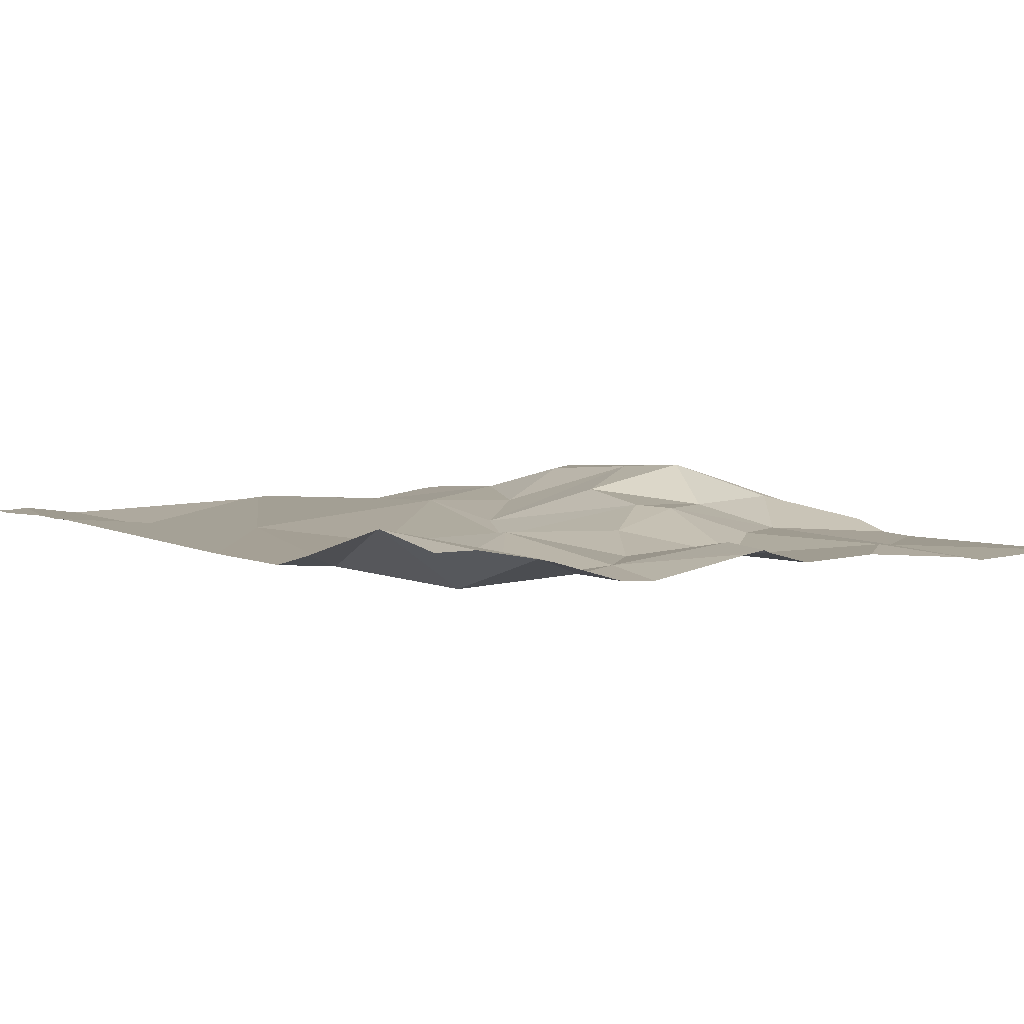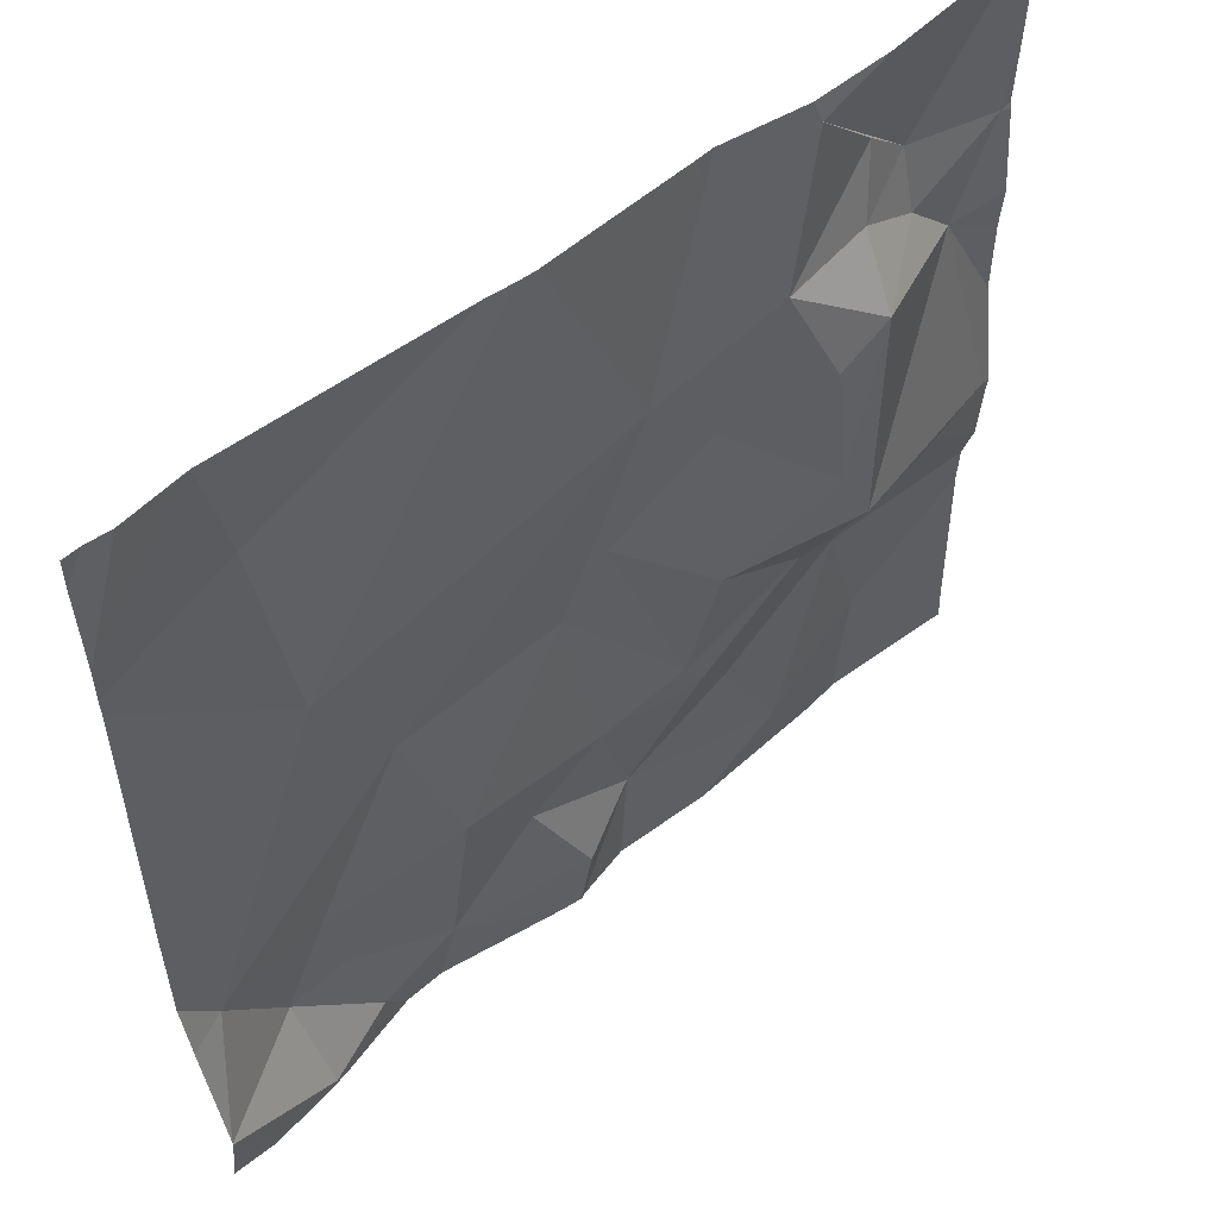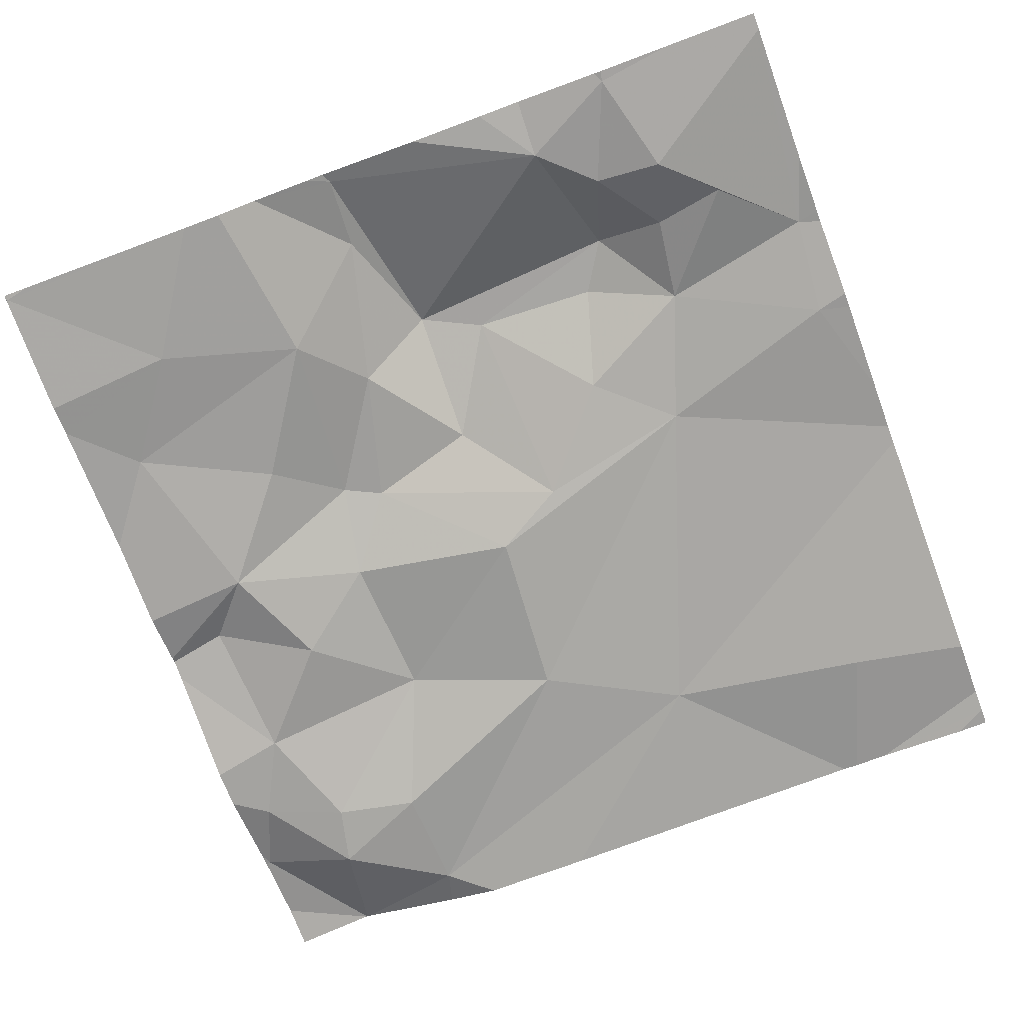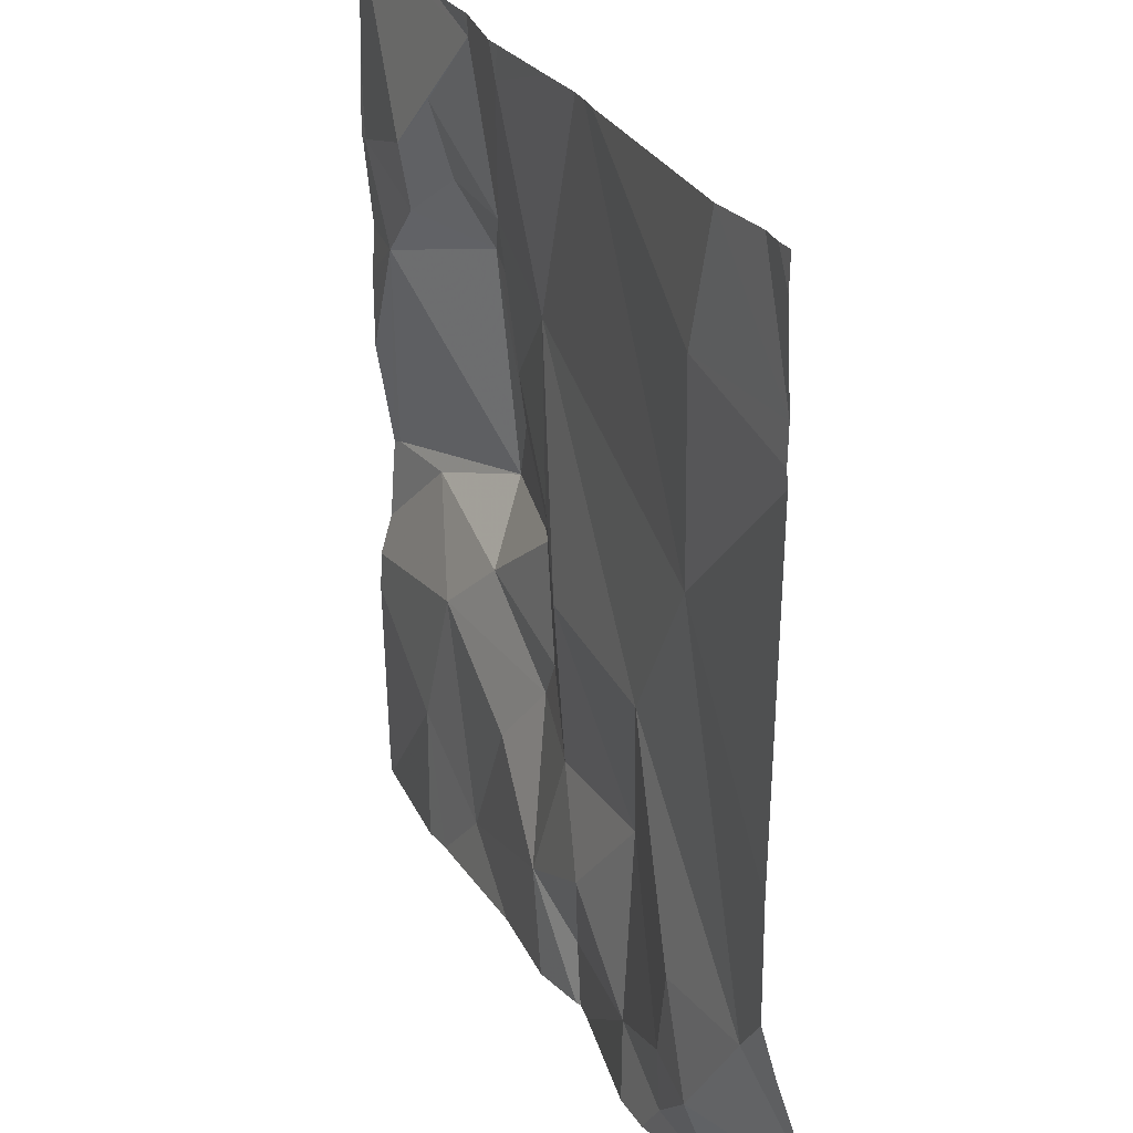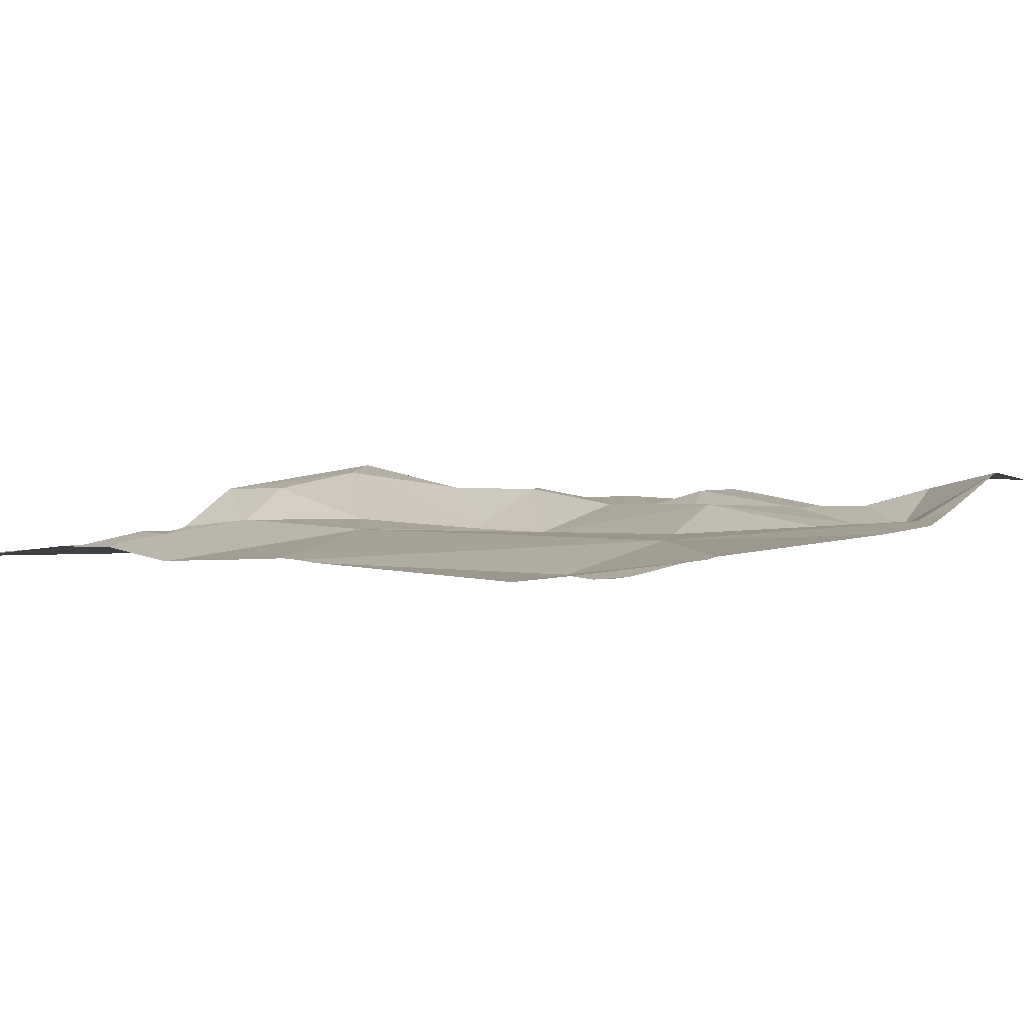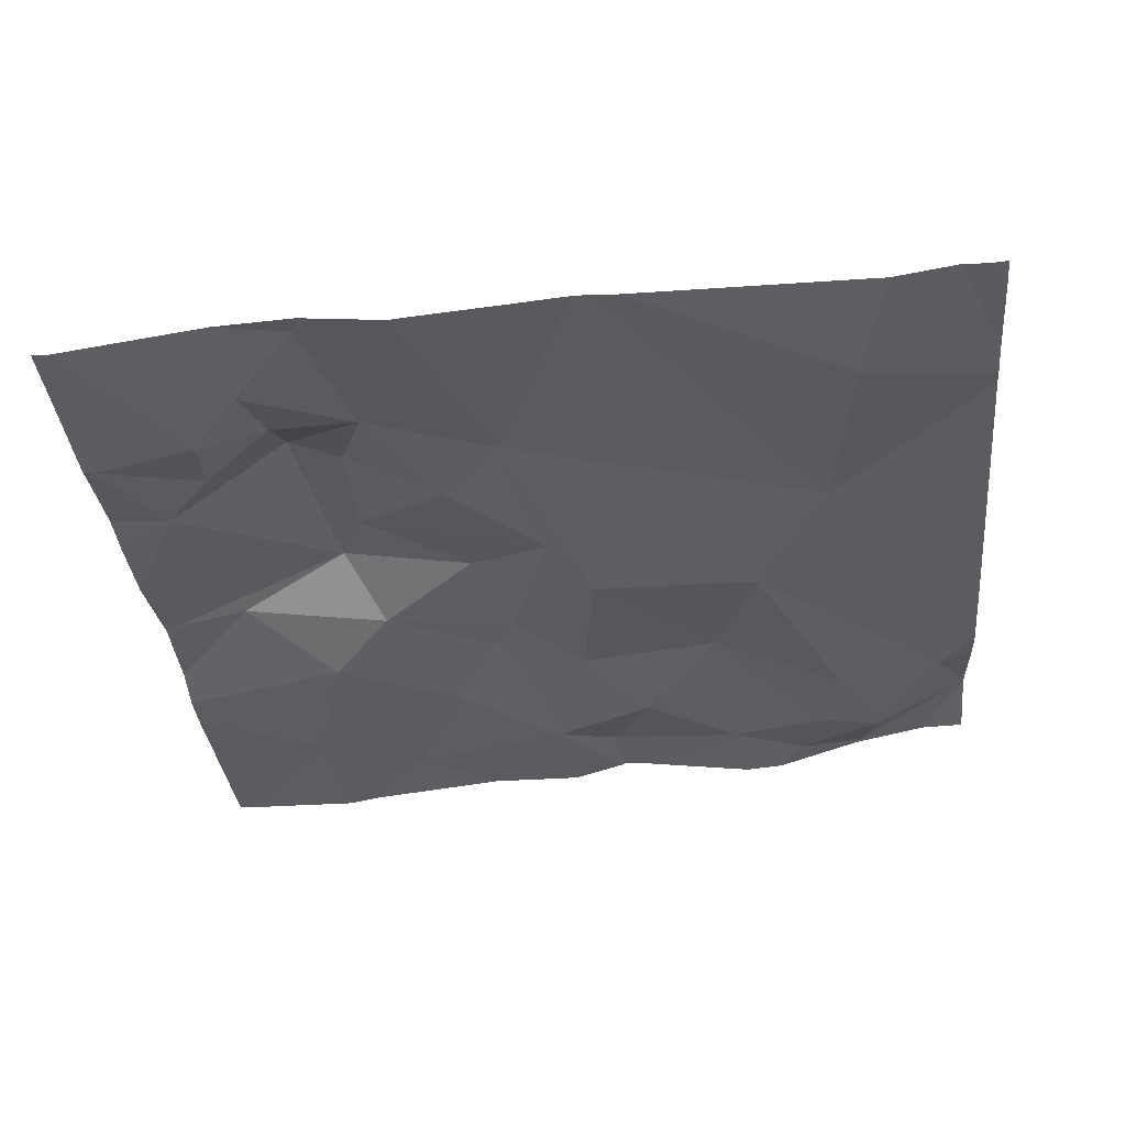
<metadata>
{"format":"obj","ext":"obj","renderer":"f3d","projection":"perspective","resolution":1024,"background":"white","views":[{"elev":6.2,"azim":-38.8,"up":"+Z"},{"elev":55.3,"azim":-38.0,"up":"+Y"},{"elev":-74.8,"azim":110.4,"up":"+Z"},{"elev":26.3,"azim":-110.5,"up":"+Y"},{"elev":5.0,"azim":-142.8,"up":"+Z"},{"elev":-34.2,"azim":-174.3,"up":"+Z"}]}
</metadata>
<code>
v -140.3 195 483.5
v -140.2 194.1 483.5
v -140.1 194.2 483.5
v -140.3 194.2 483.5
v -140.5 195 483.5
v -140 194.1 483.5
v -140.2 195 483.5
v -139.7 195 483.5
v -140.5 194 483.6
v -140.4 194.1 483.5
v -140.5 194 483.6
v -140.5 194.1 483.5
v -139.7 194.3 483.5
v -140.2 195 483.5
v -140.3 195 483.5
v -140.6 195 483.5
v -140.4 194.1 483.5
v -140.5 194.2 483.5
v -139.7 194 483.5
v -139.8 194.2 483.5
v -140.4 194 483.5
v -140.2 194 483.5
v -140 194 483.5
v -140.1 194.3 483.6
v -140.2 194.3 483.5
v -140.2 194 483.5
v -140.1 194.7 483.5
v -140.1 194.9 483.5
v -140.5 194.9 483.5
v -140.1 194.4 483.6
v -140.1 194.5 483.6
v -140 194.4 483.5
v -139.7 194.8 483.5
v -140.6 194.3 483.5
v -140.4 194.5 483.5
v -140.5 194.6 483.5
v -140.3 194.3 483.5
v -140.2 194.5 483.5
v -140 194.7 483.6
v -139.9 194.7 483.6
v -140 194.6 483.6
v -139.9 194.5 483.6
v -139.7 194 483.5
v -139.7 194.9 483.5
v -140.2 194.6 483.5
v -140.1 194.7 483.5
v -139.8 194.7 483.5
v -139.9 194.8 483.5
v -140.6 195 483.5
v -139.9 195 483.5
v -140.2 194 483.5
v -139.9 194 483.5
v -140 194.8 483.5
v -140 194.2 483.5
v -139.9 194.9 483.5
v -139.8 194.8 483.5
v -139.8 194.7 483.5
v -139.9 194.3 483.5
v -140 195 483.5
v -139.7 194.8 483.5
v -140.2 194 483.5
v -140.4 194 483.5
v -140.5 194.3 483.5
v -139.7 194.4 483.5
v -139.8 194.4 483.5
v -140.7 194.1 483.6
v -139.7 195 483.5
v -140.7 194.1 483.6
v -140.7 194.1 483.6
v -140.7 194.1 483.6
v -140.7 194.2 483.6
v -140.7 194.9 483.5
v -140.7 194.4 483.5
v -140.7 194.3 483.5
v -140.7 194.8 483.5
v -140.7 194.8 483.5
v -140.7 194.8 483.5
v -139.7 194.4 483.5
v -139.7 194.3 483.5
v -139.7 194.4 483.5
v -139.7 194.4 483.5
v -139.7 194.6 483.5
v -139.7 194.6 483.5
v -139.7 194.7 483.5
v -139.7 194.8 483.5
v -139.7 194.1 483.5
v -139.7 194 483.5
v -139.7 194 483.5
v -139.7 194 483.5
v -140.5 194 483.6
v -139.7 194 483.5
v -139.7 194 483.5
v -139.9 194 483.5
v -139.7 194 483.5
v -140.6 194 483.6
v -140.7 194 483.6
v -140 195 483.5
v -140.1 195 483.5
v -140.1 195 483.5
v -140 195 483.5
v -139.8 195 483.5
v -140.7 195 483.5
f 3 2 26
f 3 4 2
f 100 59 97
f 99 28 59
f 11 10 12
f 26 17 61
f 68 12 69
f 66 11 68
f 10 18 12
f 21 10 62
f 18 10 17
f 98 28 99
f 23 3 51
f 97 59 50
f 62 11 90
f 92 20 93
f 20 6 52
f 3 24 25
f 27 28 14
f 31 30 32
f 79 20 19
f 36 35 27
f 38 37 25
f 40 39 41
f 42 41 31
f 35 37 38
f 91 19 89
f 27 45 46
f 40 47 48
f 32 42 31
f 17 2 4
f 34 36 73
f 50 59 101
f 78 65 13
f 69 34 70
f 41 46 45
f 3 25 4
f 40 48 53
f 3 6 54
f 27 46 53
f 28 27 53
f 30 24 32
f 56 55 48
f 46 39 53
f 57 40 42
f 41 42 40
f 24 54 58
f 28 53 59
f 35 38 27
f 38 45 27
f 90 11 9
f 56 60 44
f 53 48 55
f 1 36 15
f 36 27 7
f 75 29 77
f 53 55 59
f 24 30 25
f 4 25 37
f 63 18 37
f 65 64 42
f 65 58 13
f 65 32 58
f 32 65 42
f 13 20 79
f 58 54 6
f 3 54 24
f 4 37 17
f 37 35 63
f 12 18 63
f 59 56 8
f 13 58 20
f 35 36 34
f 56 48 47
f 59 55 56
f 60 56 47
f 58 32 24
f 41 39 46
f 64 57 42
f 64 65 78
f 31 41 45
f 34 63 35
f 20 58 6
f 15 36 7
f 89 19 88
f 60 57 84
f 88 19 92
f 79 19 86
f 62 10 11
f 57 64 81
f 76 29 5
f 30 31 45
f 57 47 40
f 40 53 39
f 30 38 25
f 38 30 45
f 18 17 37
f 63 34 12
f 57 60 47
f 99 59 100
f 8 56 67
f 9 66 95
f 16 76 5
f 68 11 12
f 9 11 66
f 56 44 67
f 69 12 34
f 70 34 71
f 33 60 85
f 21 17 10
f 71 34 74
f 44 60 33
f 49 72 76
f 73 36 75
f 74 34 73
f 43 19 91
f 61 17 21
f 75 36 29
f 49 76 16
f 77 29 76
f 51 3 22
f 80 64 78
f 23 6 3
f 81 64 80
f 5 29 1
f 82 57 83
f 1 29 36
f 52 6 23
f 83 57 81
f 84 57 82
f 85 60 84
f 22 3 26
f 26 2 17
f 86 19 87
f 87 19 43
f 7 27 14
f 92 19 20
f 14 28 98
f 93 20 52
f 94 43 91
f 95 66 96
f 101 59 8
f 102 72 49

</code>
